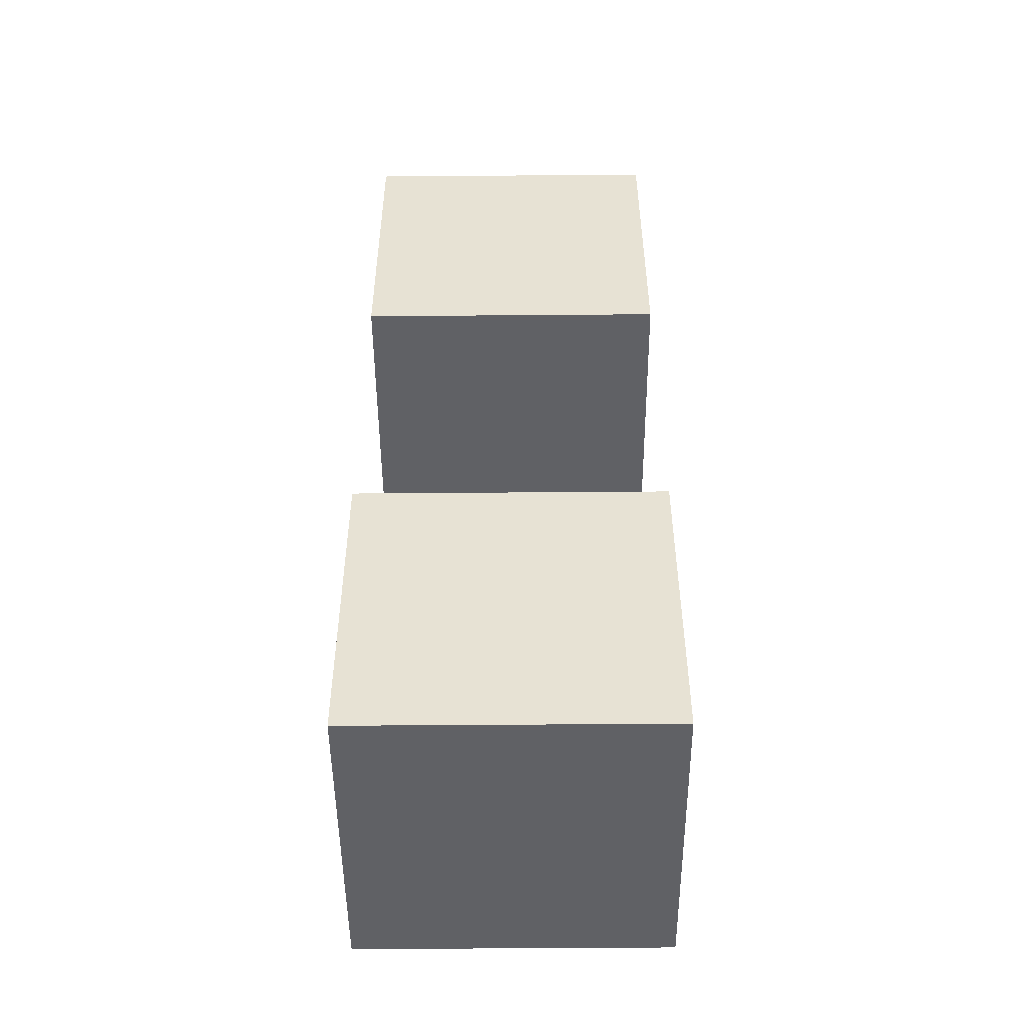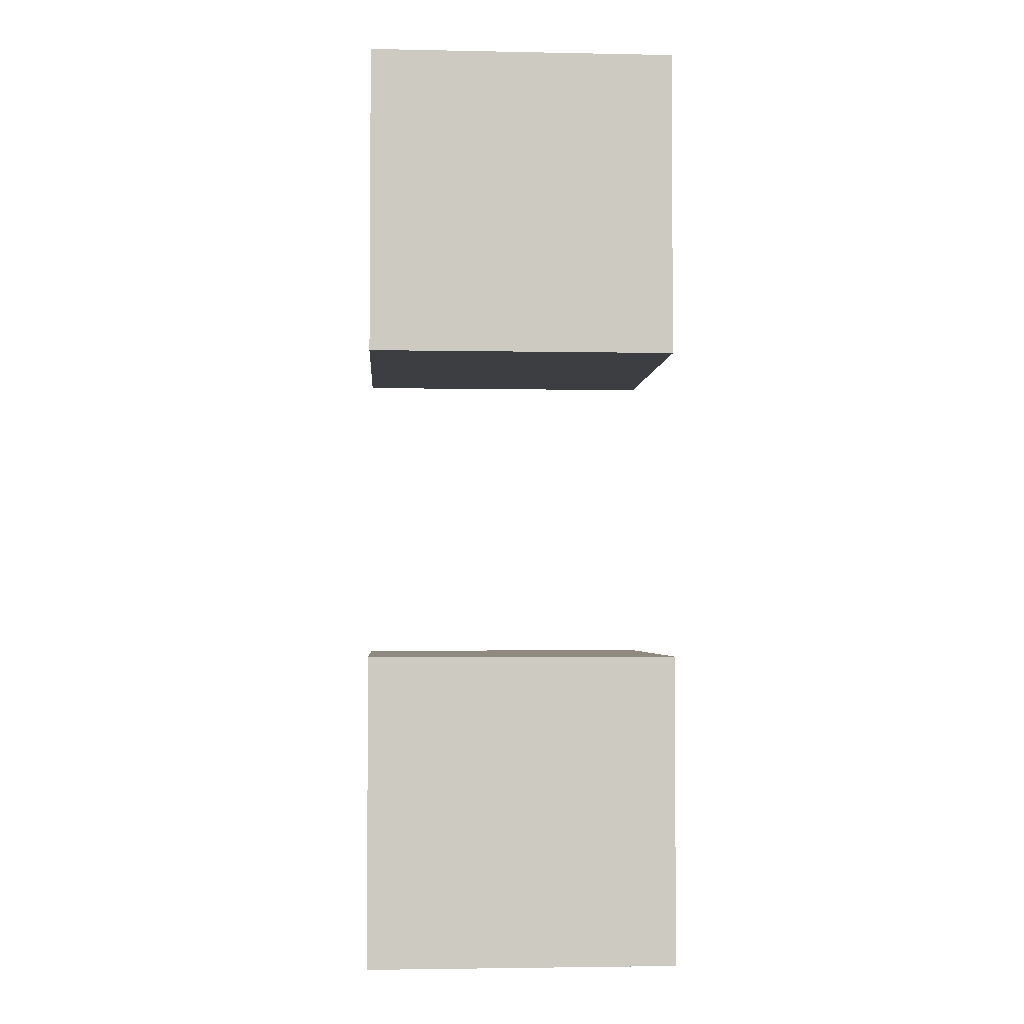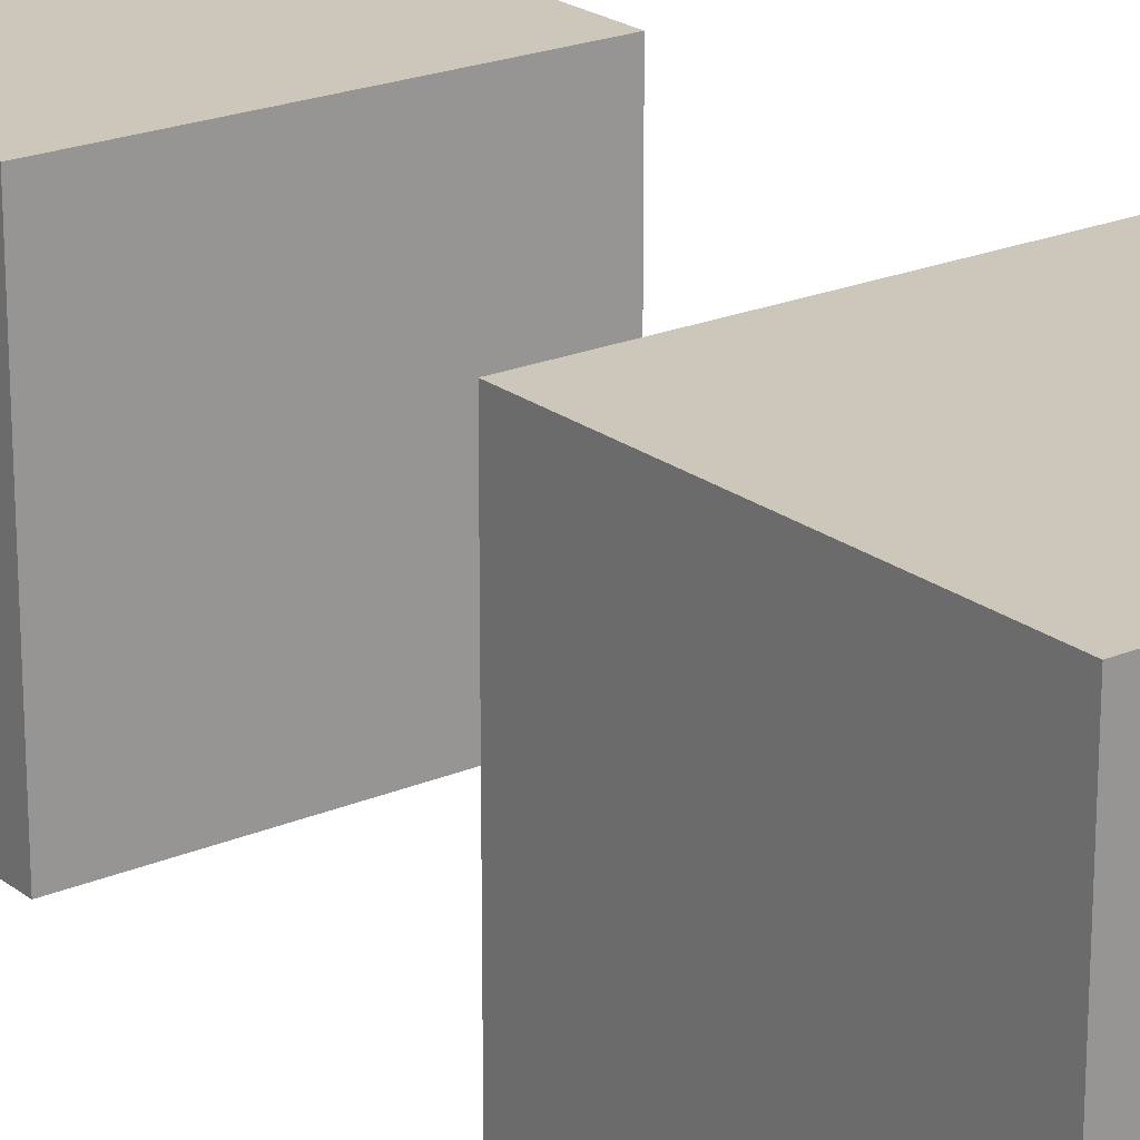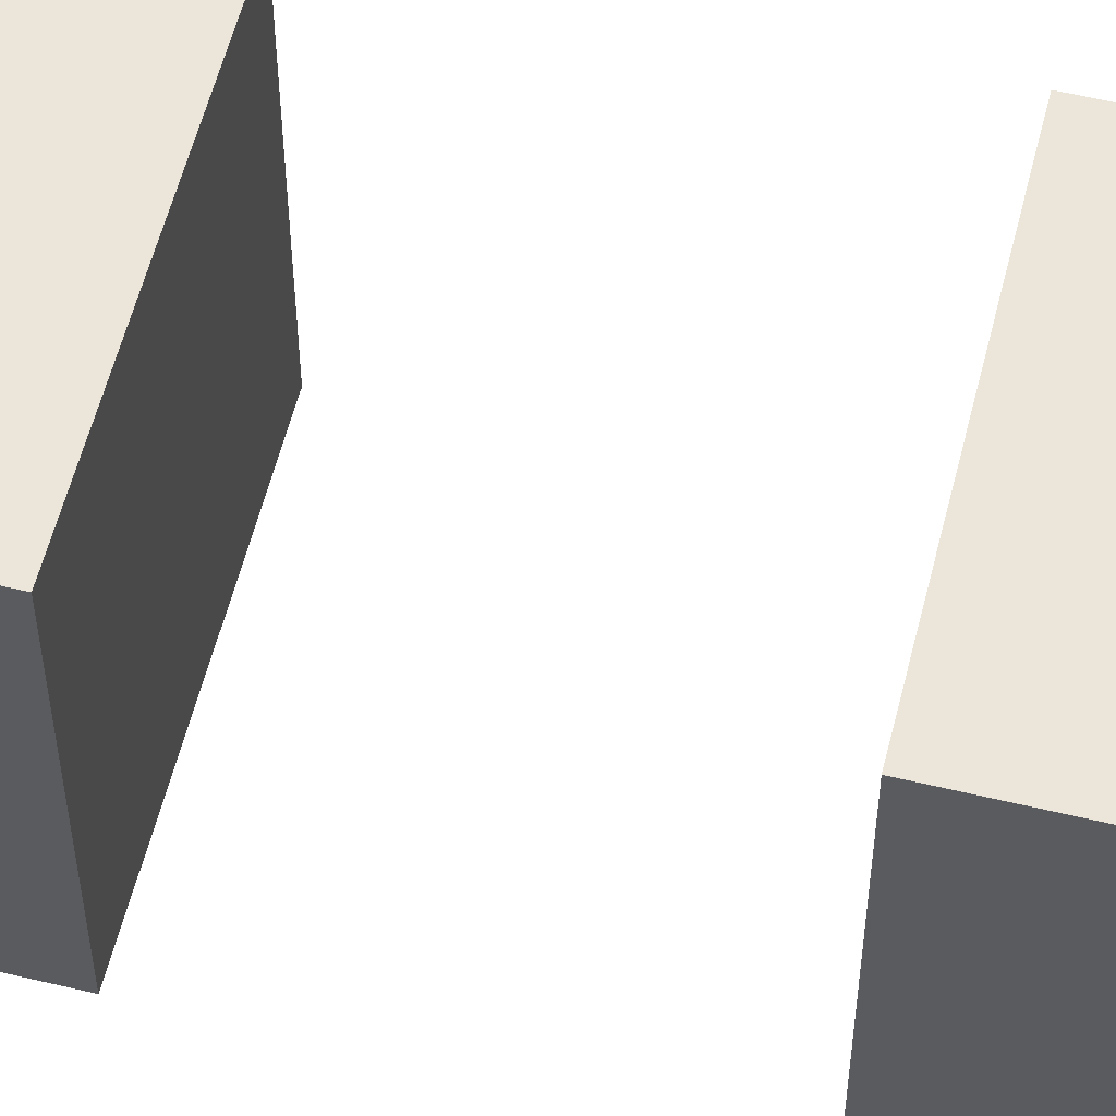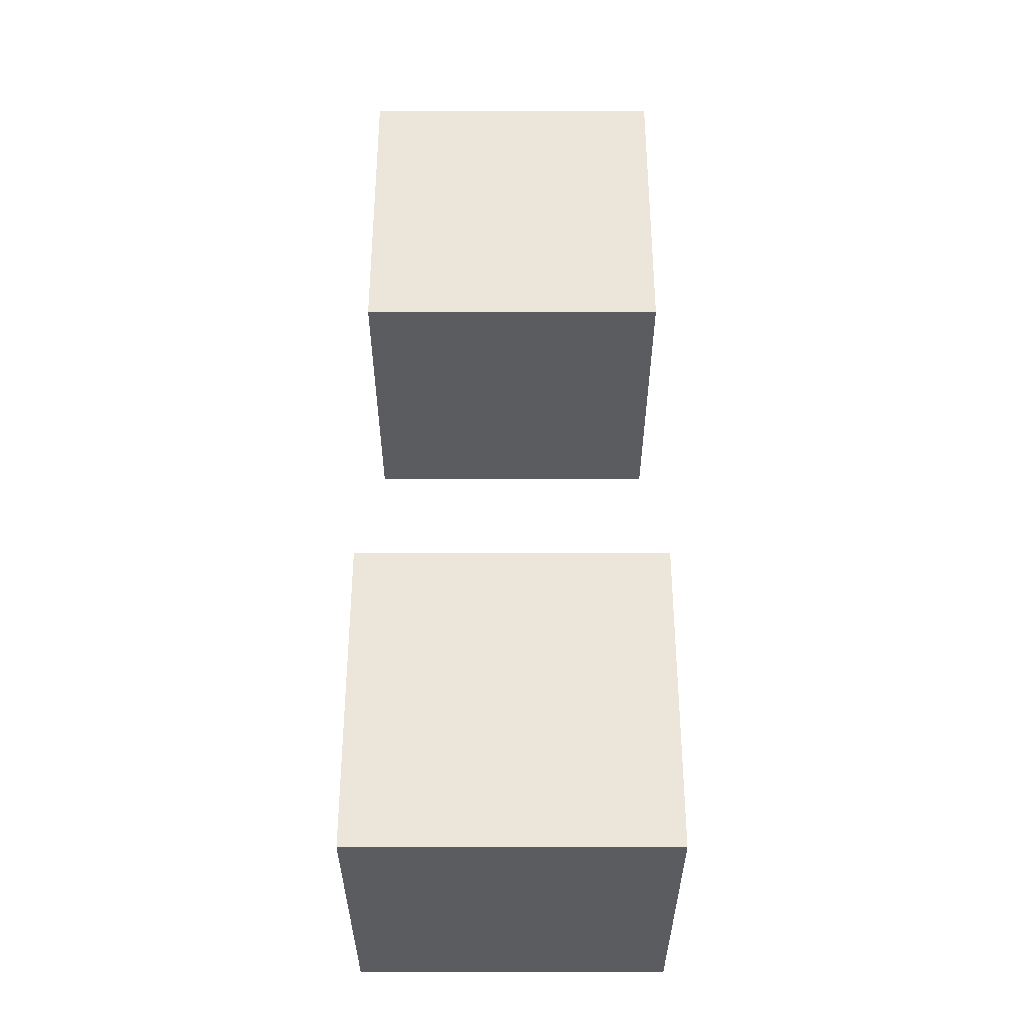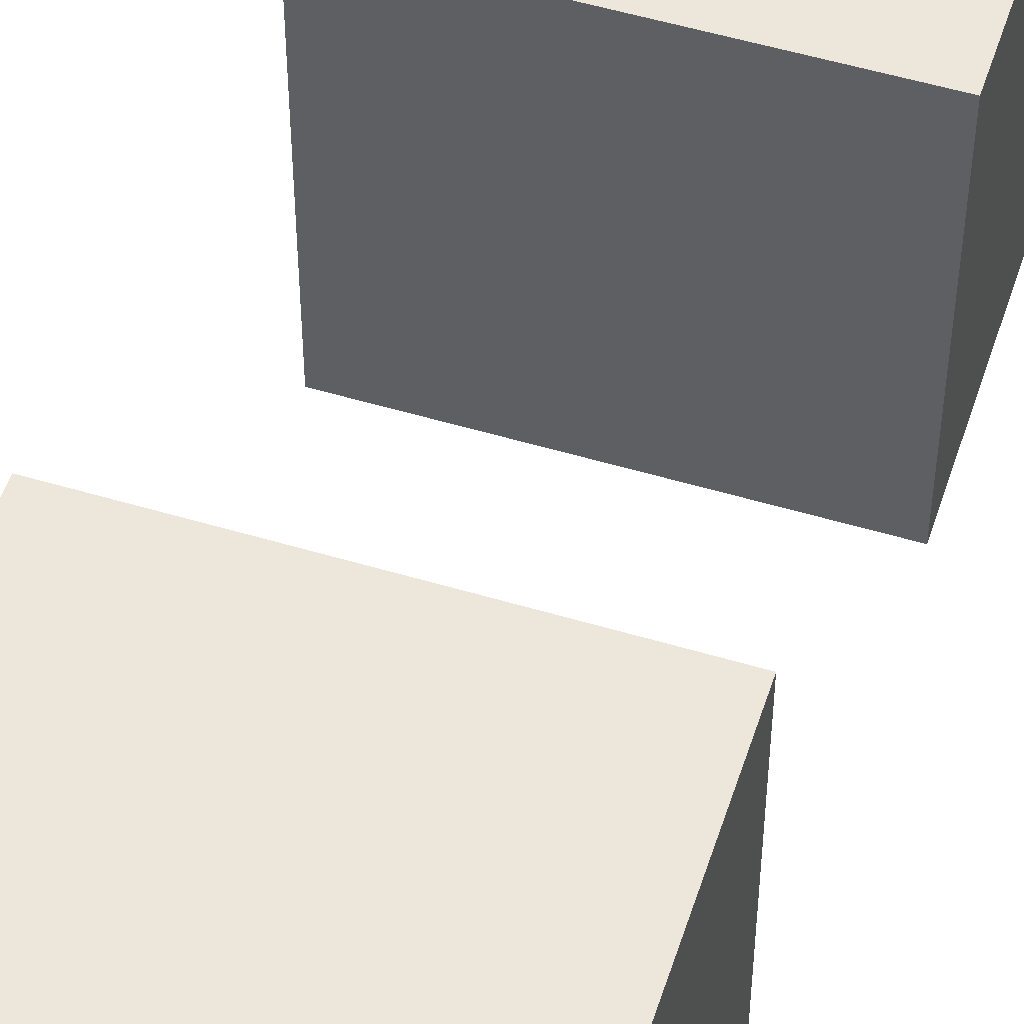
<metadata>
{"format":"obj","ext":"obj","renderer":"f3d","projection":"perspective","resolution":1024,"background":"white","views":[{"elev":-50.0,"azim":-179.5,"up":"+Z"},{"elev":-3.2,"azim":-93.8,"up":"+Z"},{"elev":21.5,"azim":143.1,"up":"+Y"},{"elev":57.6,"azim":-76.0,"up":"+Y"},{"elev":-34.4,"azim":0.0,"up":"+Z"},{"elev":52.5,"azim":-162.1,"up":"+Y"}]}
</metadata>
<code>
o eyes_sleep
v -0.2 1.5 0.1
v -0.2 1.5 -7.451e-08
v -0.2 1.5 -0.1
v -0.2 1.5 -0.2
v -0.2 1.6 0.1
v -0.2 1.6 -7.451e-08
v -0.2 1.6 -0.1
v -0.2 1.6 -0.2
v -0.1 1.5 0.1
v -0.1 1.5 -7.451e-08
v -0.1 1.5 -0.1
v -0.1 1.5 -0.2
v -0.1 1.6 0.1
v -0.1 1.6 -7.451e-08
v -0.1 1.6 -0.1
v -0.1 1.6 -0.2
v -0.2 1.5 0.1
v -0.2 1.6 0.1
v -0.1 1.5 0.1
v -0.1 1.6 0.1
v -0.2 1.5 -0.1
v -0.2 1.6 -0.1
v -0.1 1.5 -0.1
v -0.1 1.6 -0.1
v -0.2 1.5 -7.451e-08
v -0.2 1.6 -7.451e-08
v -0.1 1.5 -7.451e-08
v -0.1 1.6 -7.451e-08
v -0.2 1.5 -0.2
v -0.2 1.6 -0.2
v -0.1 1.5 -0.2
v -0.1 1.6 -0.2
v -0.2 1.5 0.1
v -0.1 1.5 0.1
v -0.2 1.5 -7.451e-08
v -0.1 1.5 -7.451e-08
v -0.2 1.5 -0.1
v -0.1 1.5 -0.1
v -0.2 1.5 -0.2
v -0.1 1.5 -0.2
v -0.2 1.6 0.1
v -0.1 1.6 0.1
v -0.2 1.6 -7.451e-08
v -0.1 1.6 -7.451e-08
v -0.2 1.6 -0.1
v -0.1 1.6 -0.1
v -0.2 1.6 -0.2
v -0.1 1.6 -0.2
f 5 2 1
f 6 2 5
f 7 4 3
f 8 4 7
f 9 10 13
f 13 10 14
f 11 12 15
f 15 12 16
f 19 18 17
f 20 18 19
f 23 22 21
f 24 22 23
f 25 26 27
f 27 26 28
f 29 30 31
f 31 30 32
f 35 34 33
f 36 34 35
f 39 38 37
f 40 38 39
f 41 42 43
f 43 42 44
f 45 46 47
f 47 46 48

</code>
